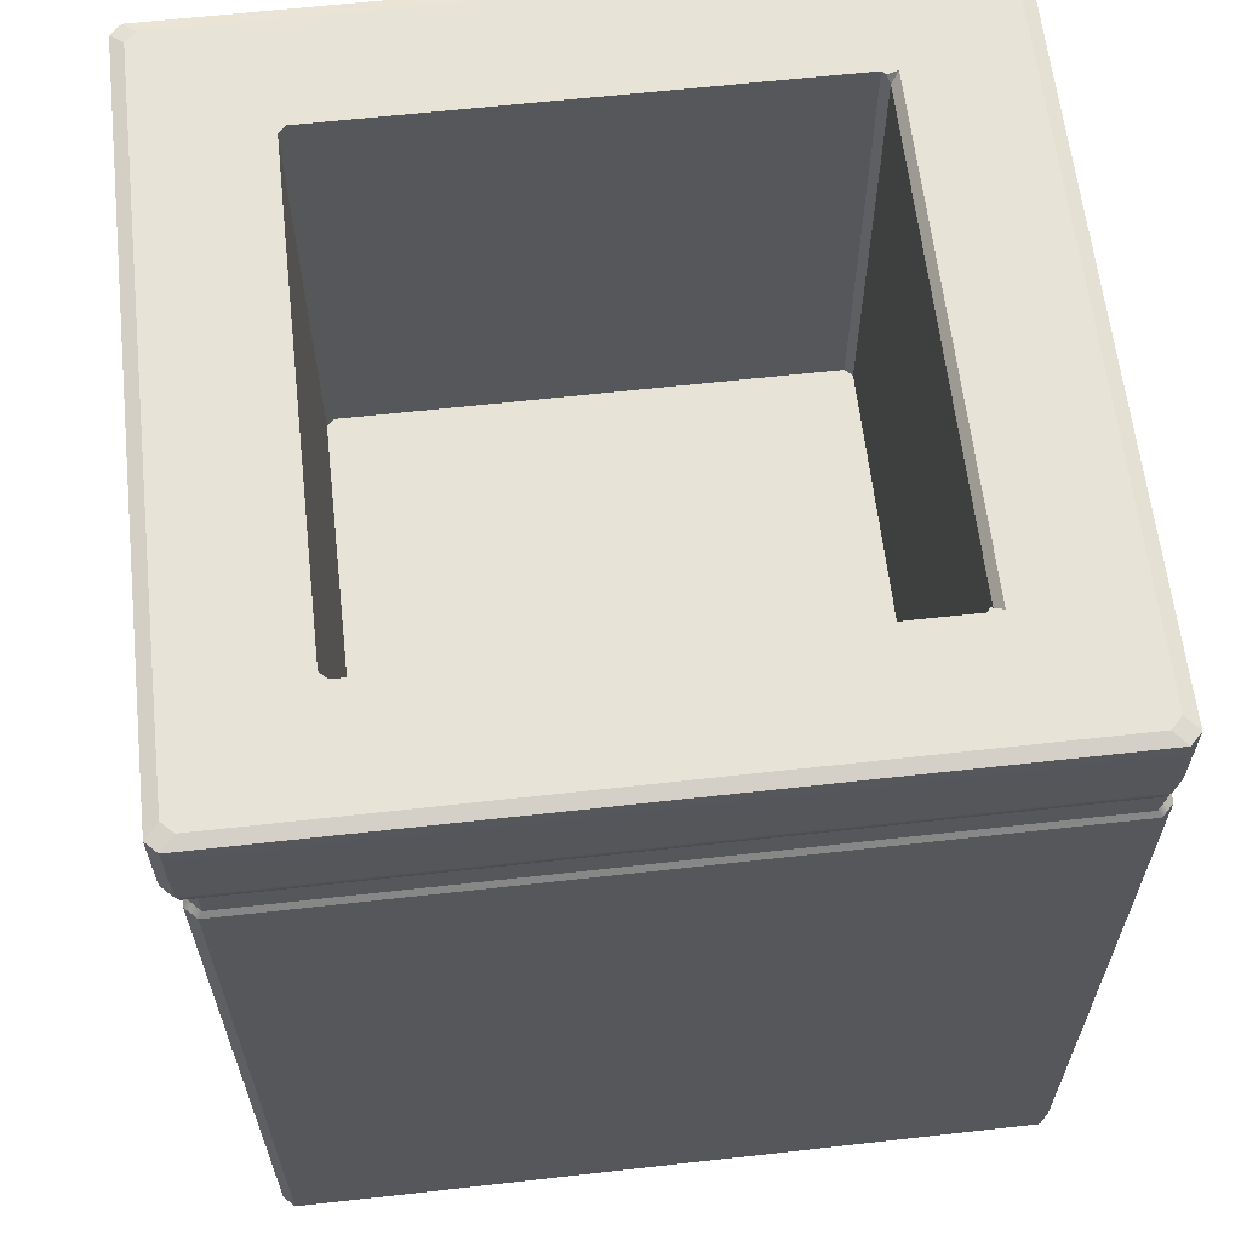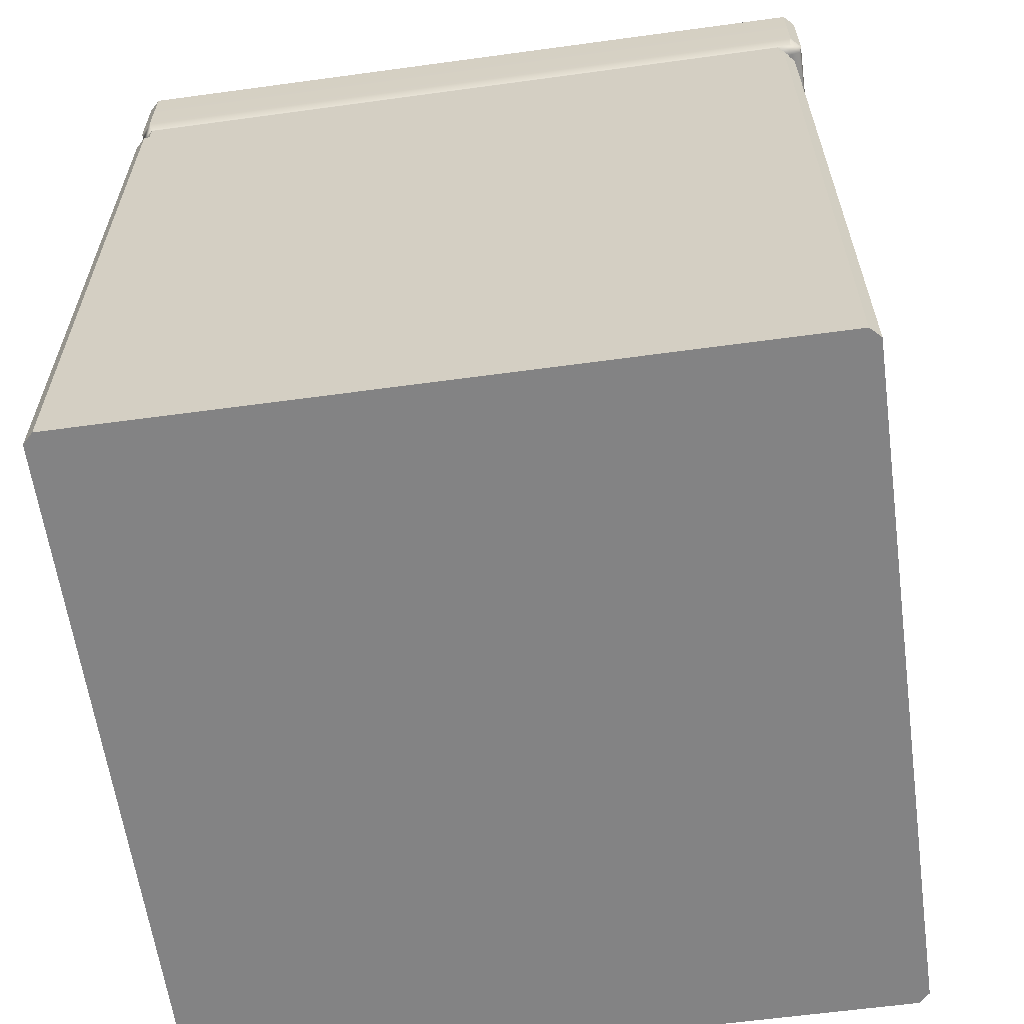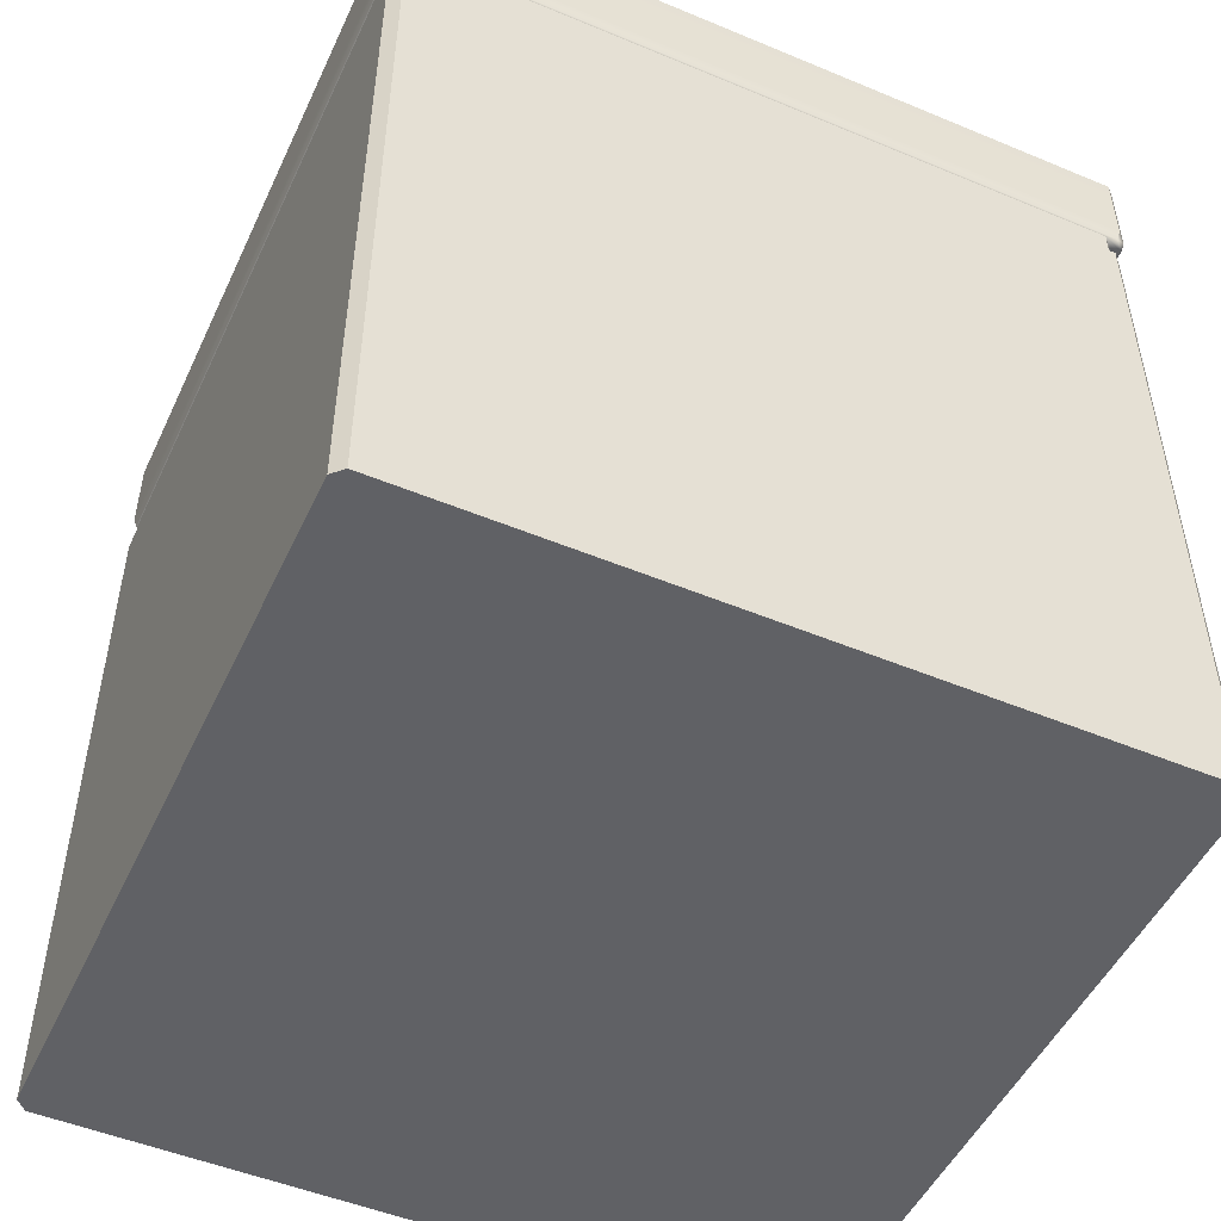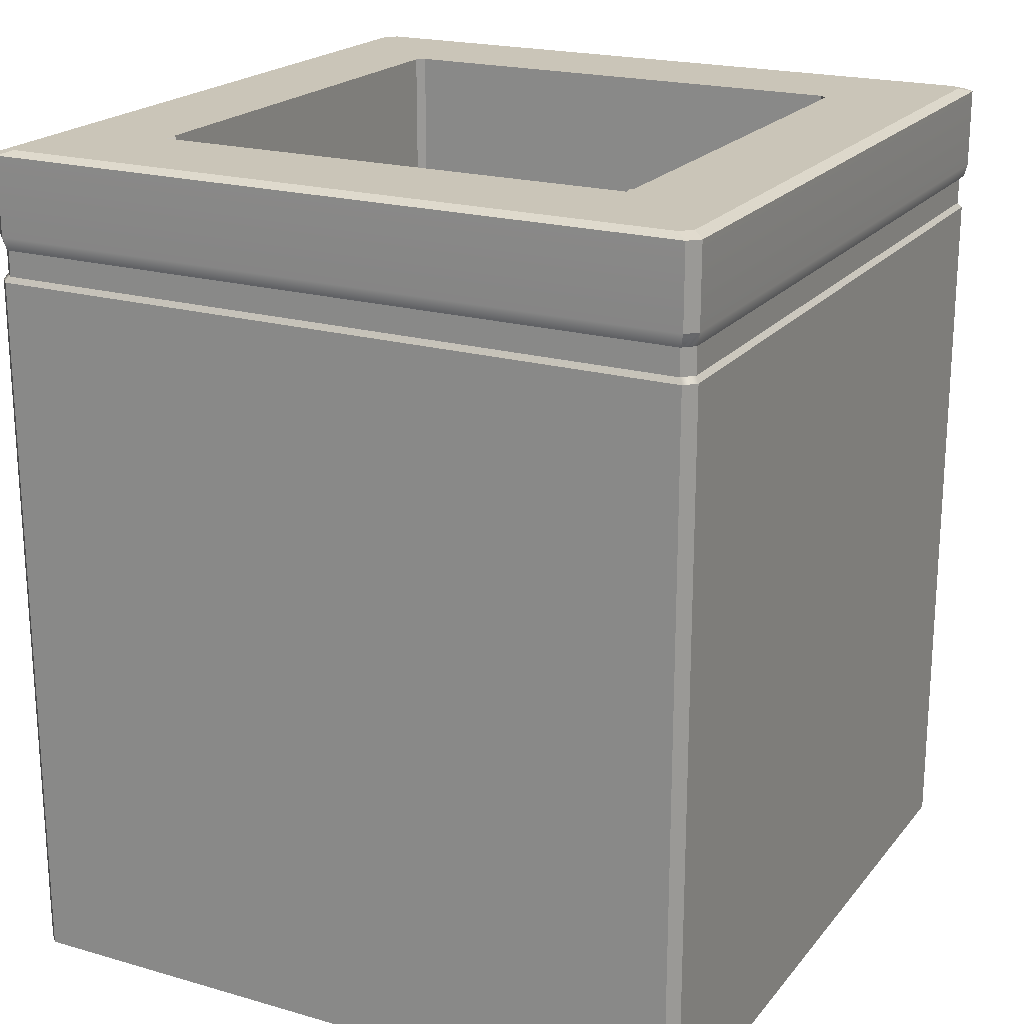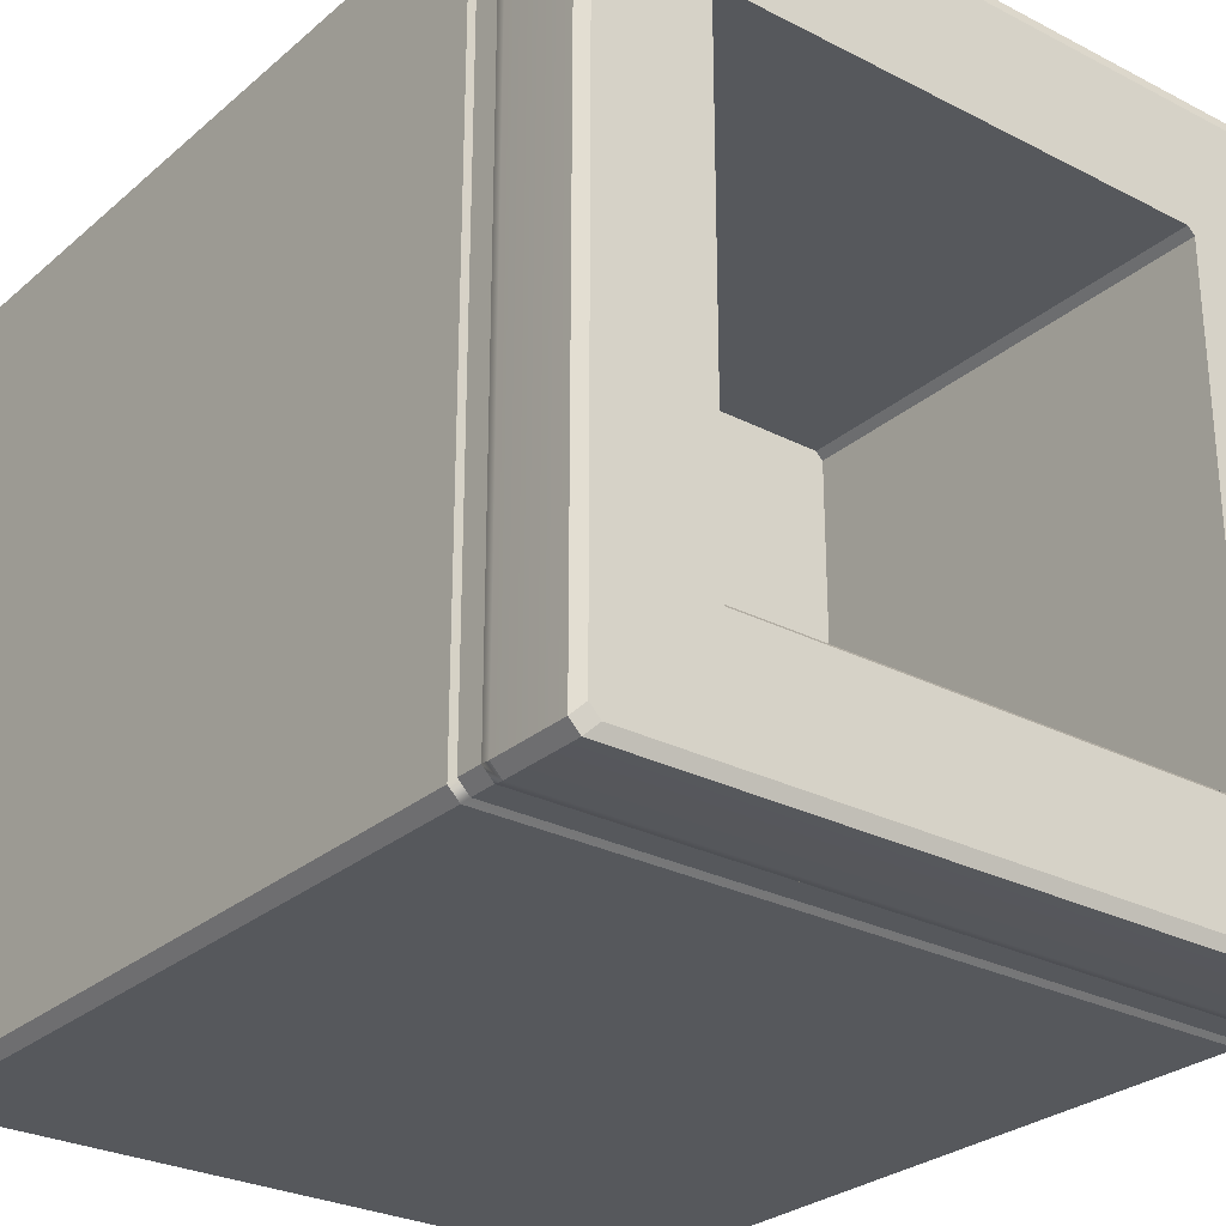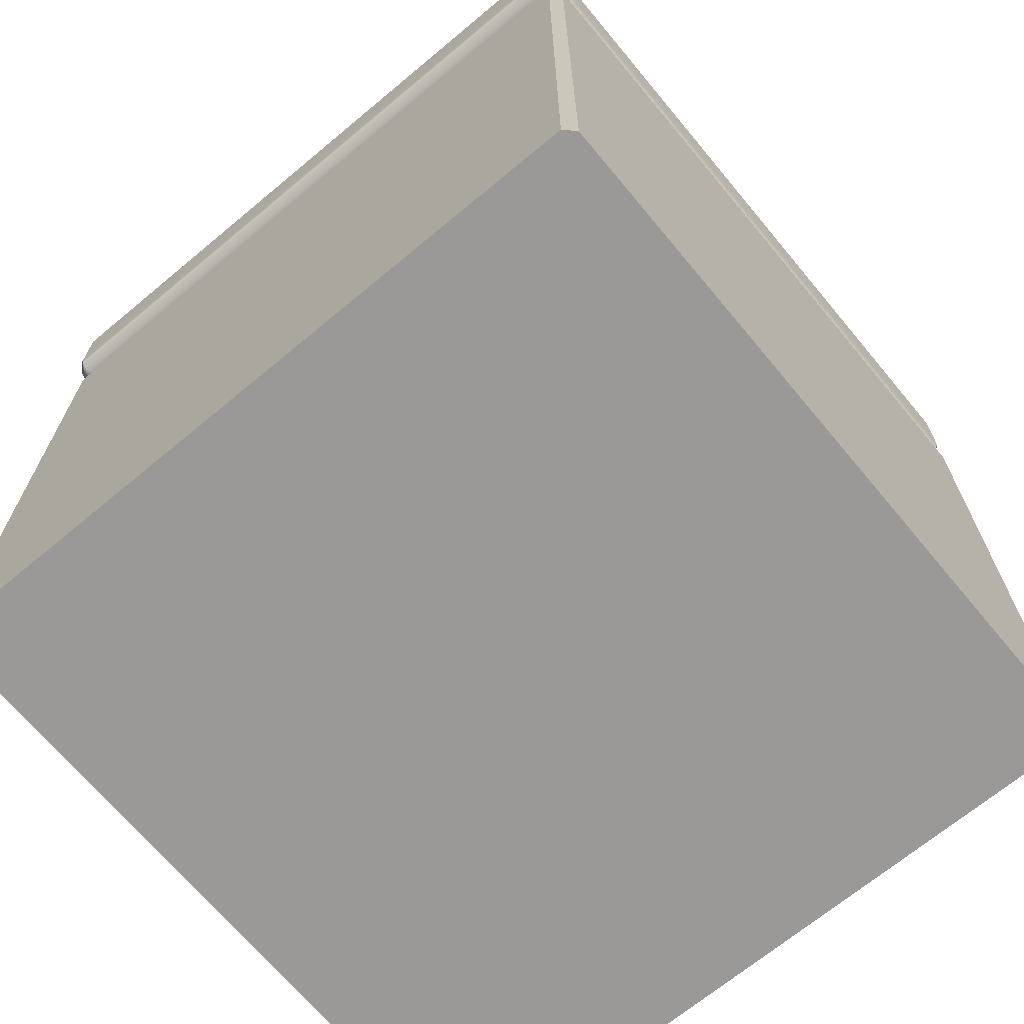
<metadata>
{"format":"obj","ext":"obj","renderer":"f3d","projection":"perspective","resolution":1024,"background":"white","views":[{"elev":62.3,"azim":83.5,"up":"+Y"},{"elev":-61.2,"azim":-82.1,"up":"+Y"},{"elev":-50.0,"azim":-114.6,"up":"+Y"},{"elev":20.5,"azim":-152.5,"up":"+Y"},{"elev":-27.8,"azim":141.9,"up":"+Z"},{"elev":-68.9,"azim":39.8,"up":"+Y"}]}
</metadata>
<code>
g default
v -1.463 5.345 0.7855
v -1.449 5.345 0.7992
v -1.463 6.278 0.7855
v -1.449 6.278 0.7992
v -0.5224 5.345 0.7855
v -0.536 5.345 0.7992
v -0.536 6.278 0.7992
v -0.5224 6.278 0.7855
v -1.447 6.443 0.7847
v -1.434 6.443 0.7984
v -1.449 6.437 0.8142
v -1.463 6.437 0.8004
v -0.538 6.443 0.7847
v -0.5517 6.443 0.7984
v -0.5224 6.437 0.8004
v -0.536 6.437 0.8142
v -1.434 6.443 -0.1329
v -1.447 6.443 -0.1191
v -1.463 6.437 -0.1349
v -1.449 6.437 -0.1486
v -0.5517 6.443 -0.1329
v -0.538 6.443 -0.1191
v -0.536 6.437 -0.1486
v -0.5224 6.437 -0.1349
v -1.449 5.345 -0.1486
v -1.463 5.345 -0.1349
v -1.449 6.278 -0.1486
v -1.463 6.278 -0.1349
v -0.5224 5.345 -0.1349
v -0.536 5.345 -0.1486
v -0.5224 6.278 -0.1349
v -0.536 6.278 -0.1486
v -1.458 6.285 0.7808
v -1.445 6.285 0.7945
v -1.458 6.285 -0.1302
v -1.445 6.285 -0.1439
v -1.458 6.318 0.7808
v -1.445 6.318 0.7945
v -1.445 6.318 -0.1439
v -1.458 6.318 -0.1302
v -0.5407 6.285 -0.1439
v -0.5271 6.285 -0.1302
v -0.5271 6.318 -0.1302
v -0.5407 6.318 -0.1439
v -0.5271 6.285 0.7808
v -0.5407 6.285 0.7945
v -0.5407 6.318 0.7945
v -0.5271 6.318 0.7808
v -0.536 6.335 0.8142
v -0.5224 6.335 0.8004
v -0.5257 6.32 0.7971
v -0.5393 6.32 0.8109
v -0.5224 6.335 -0.1349
v -0.536 6.335 -0.1486
v -0.5393 6.32 -0.1453
v -0.5257 6.32 -0.1316
v -1.463 6.335 0.8004
v -1.449 6.335 0.8142
v -1.446 6.32 0.8109
v -1.46 6.32 0.7971
v -1.449 6.335 -0.1486
v -1.463 6.335 -0.1349
v -1.46 6.32 -0.1316
v -1.446 6.32 -0.1453
v -1.3 6.443 0.6476
v -1.309 6.443 0.6383
v -0.6858 6.443 0.6476
v -0.6763 6.443 0.6383
v -0.6763 6.443 0.02726
v -1.309 6.443 0.02726
v -1.3 5.875 0.6476
v -1.309 5.875 0.6383
v -0.6858 5.875 0.6476
v -0.6763 5.875 0.6383
v -0.6763 5.875 0.02726
v -0.6858 5.875 0.01797
v -1.3 5.875 0.01797
v -1.309 5.875 0.02726
v -0.6858 6.432 0.01797
v -0.681 6.443 0.02261
v -0.6776 6.443 0.008893
v -1.3 6.432 0.01797
v -1.308 6.443 0.008893
v -1.304 6.443 0.02261
g pasted__pCube32 pasted__y_desk group6 group153
f 72 71 73 74 75 76 77 78
f 26 25 30 29 5 6 2 1
f 1 2 4 3
f 3 4 34 33
f 6 5 8 7
f 7 8 45 46
f 10 9 12 11
f 11 12 57 58
f 13 14 16 15
f 15 16 49 50
f 18 17 20 19
f 19 20 61 62
f 21 22 24 23
f 23 24 53 54
f 25 26 28 27
f 27 28 35 36
f 29 30 32 31
f 31 32 41 42
f 33 34 38 37
f 36 35 40 39
f 37 38 59 60
f 39 40 63 64
f 42 41 44 43
f 43 44 55 56
f 46 45 48 47
f 47 48 51 52
f 50 49 52 51
f 54 53 56 55
f 58 57 60 59
f 62 61 64 63
f 4 2 6 7
f 27 32 30 25
f 8 5 29 31
f 28 26 1 3
f 10 11 16 14
f 12 9 18 19
f 13 15 24 22
f 20 17 21 23
f 35 33 37 40
f 39 44 41 36
f 45 42 43 48
f 34 46 47 38
f 28 3 33 35
f 32 27 36 41
f 8 31 42 45
f 4 7 46 34
f 50 51 56 53
f 52 49 58 59
f 60 57 62 63
f 64 61 54 55
f 58 49 16 11
f 62 57 12 19
f 20 23 54 61
f 50 53 24 15
f 60 63 40 37
f 64 55 44 39
f 56 51 48 43
f 52 59 38 47
f 9 10 65 66
f 10 14 67 65
f 14 13 68 67
f 13 22 69 68
f 22 21 81 80 69
f 21 17 83 81
f 17 18 70 84 83
f 18 9 66 70
f 66 65 71 72
f 65 67 73 71
f 67 68 74 73
f 68 69 75 74
f 69 80 79 76 75
f 79 82 77 76
f 70 66 72 78
f 82 84 70 78 77
f 79 81 83 82
f 79 80 81
f 82 83 84

</code>
